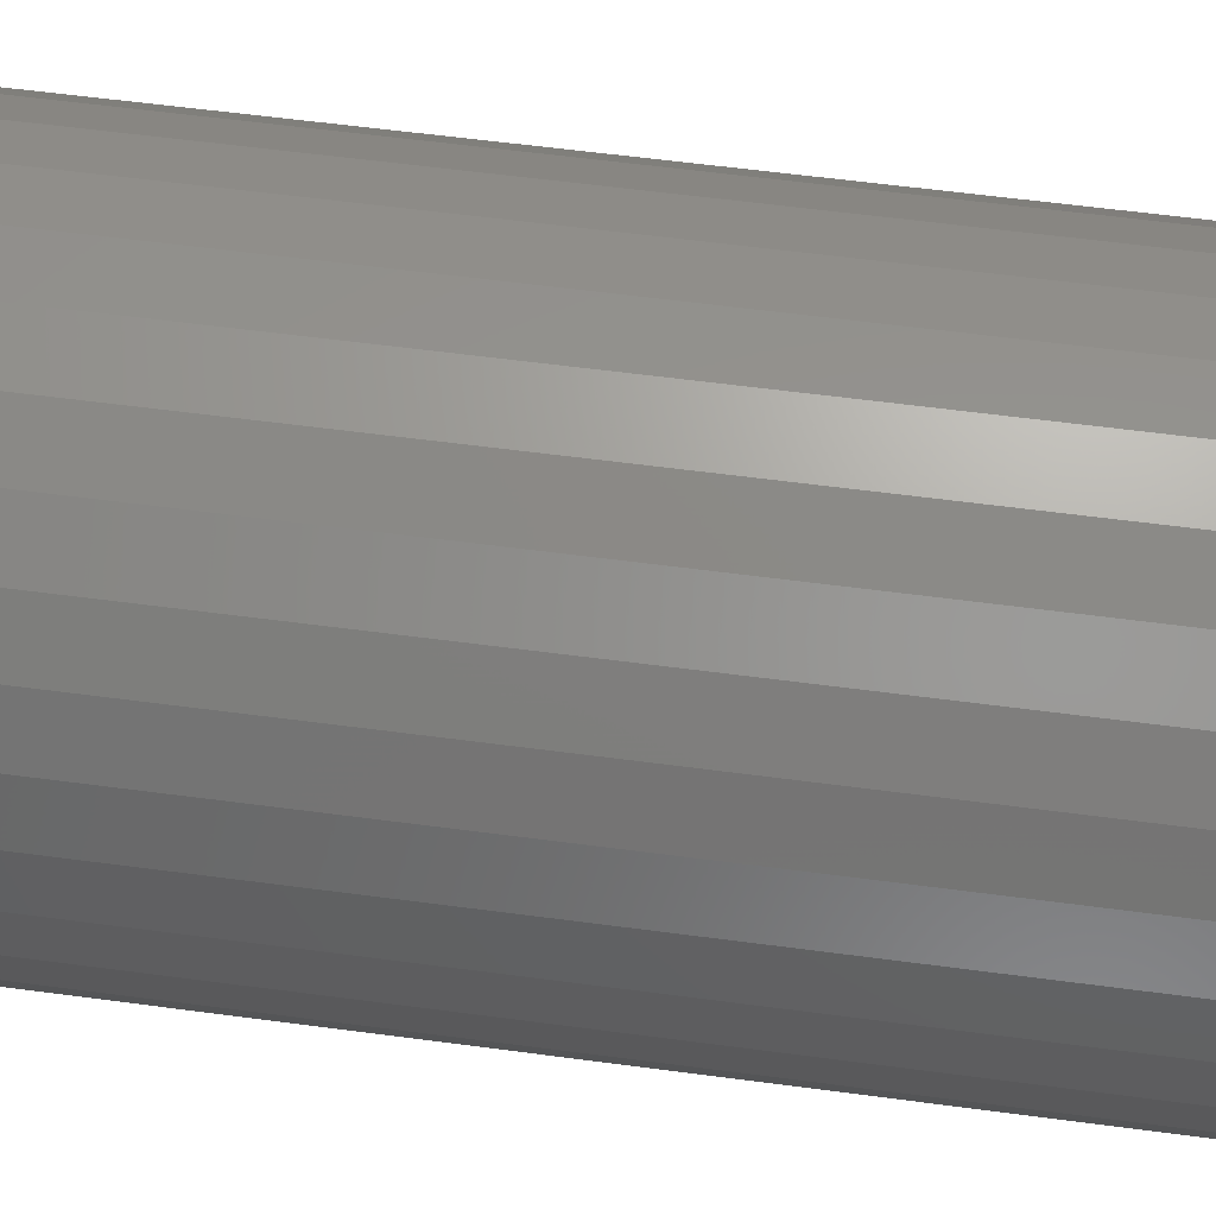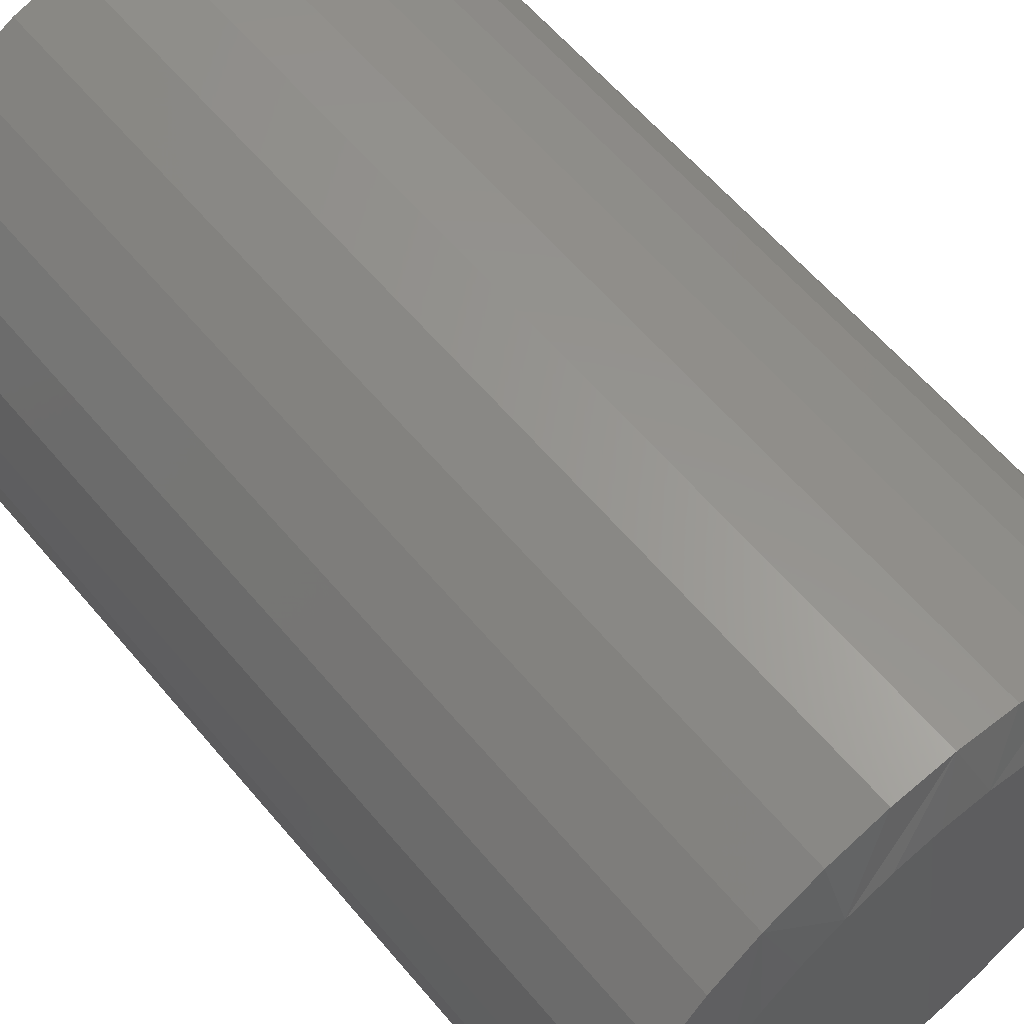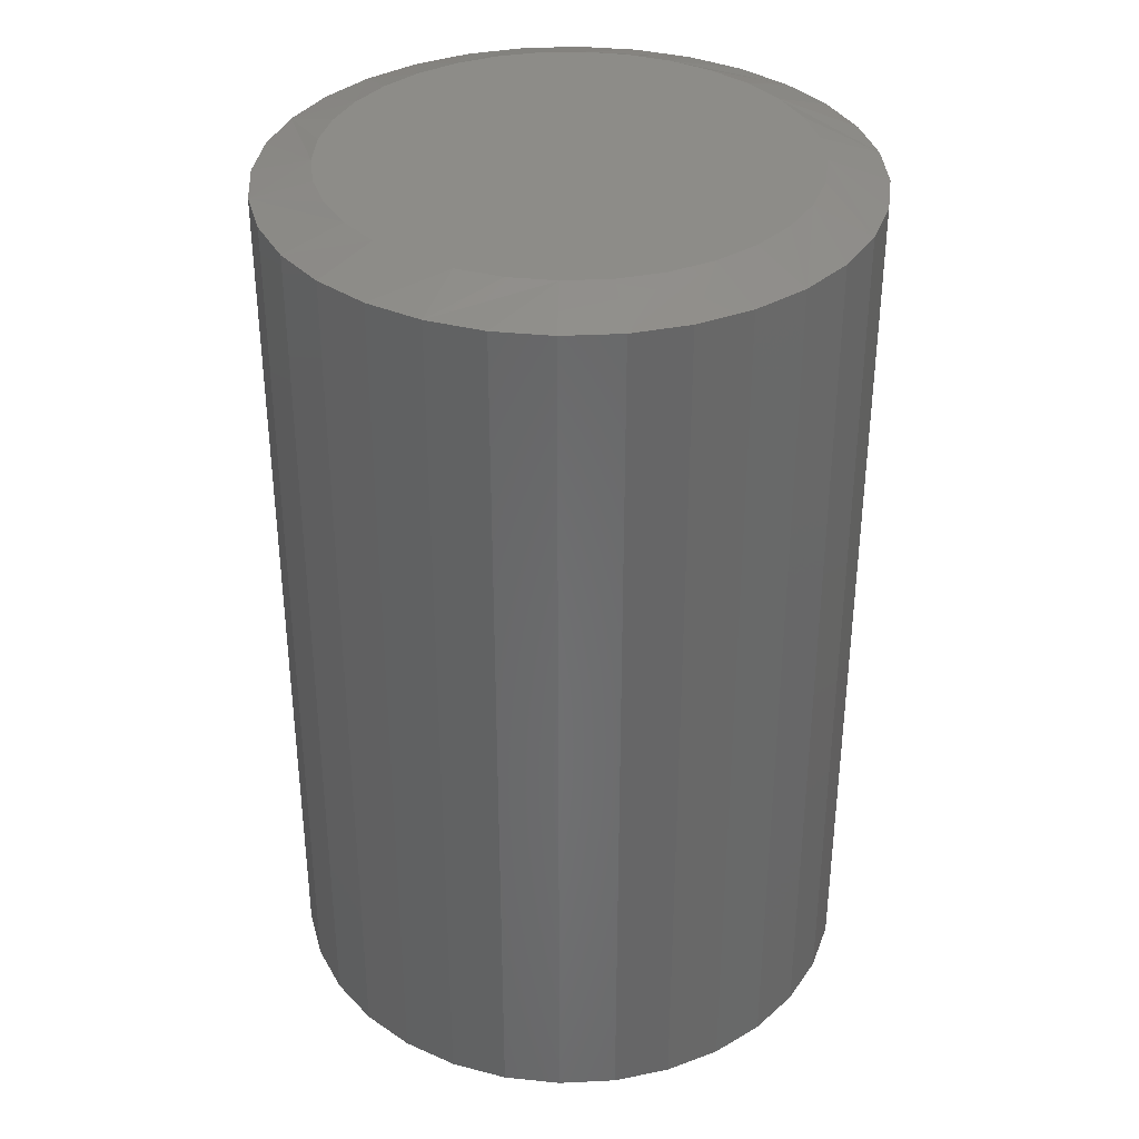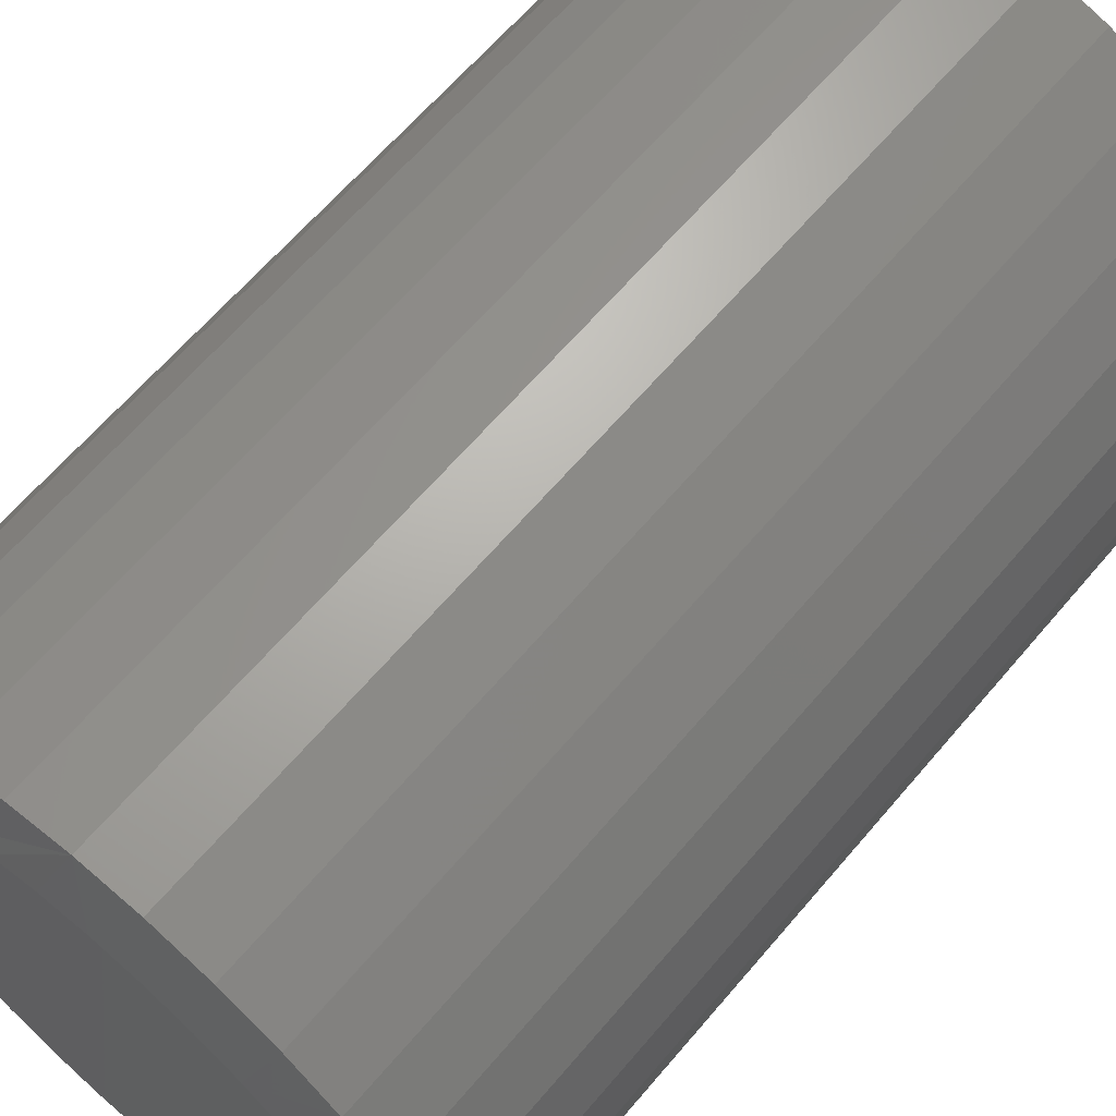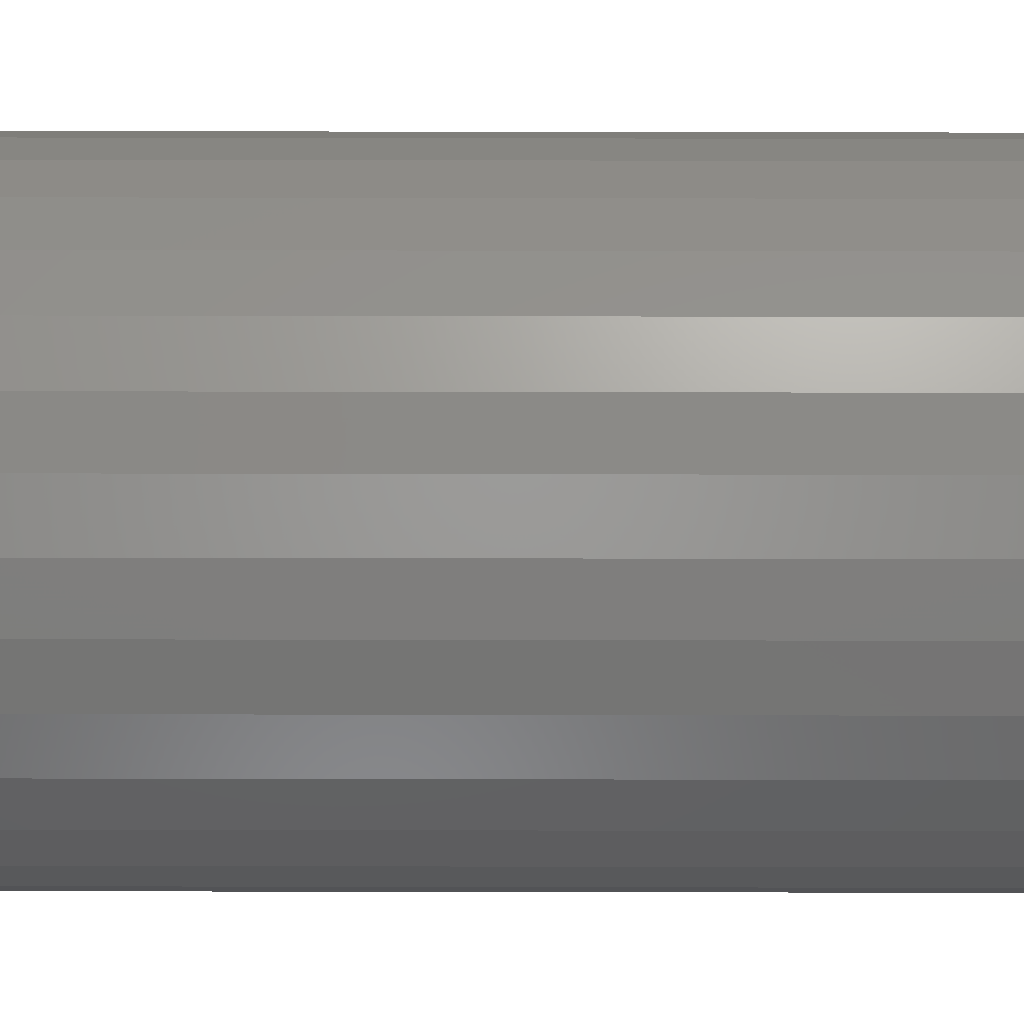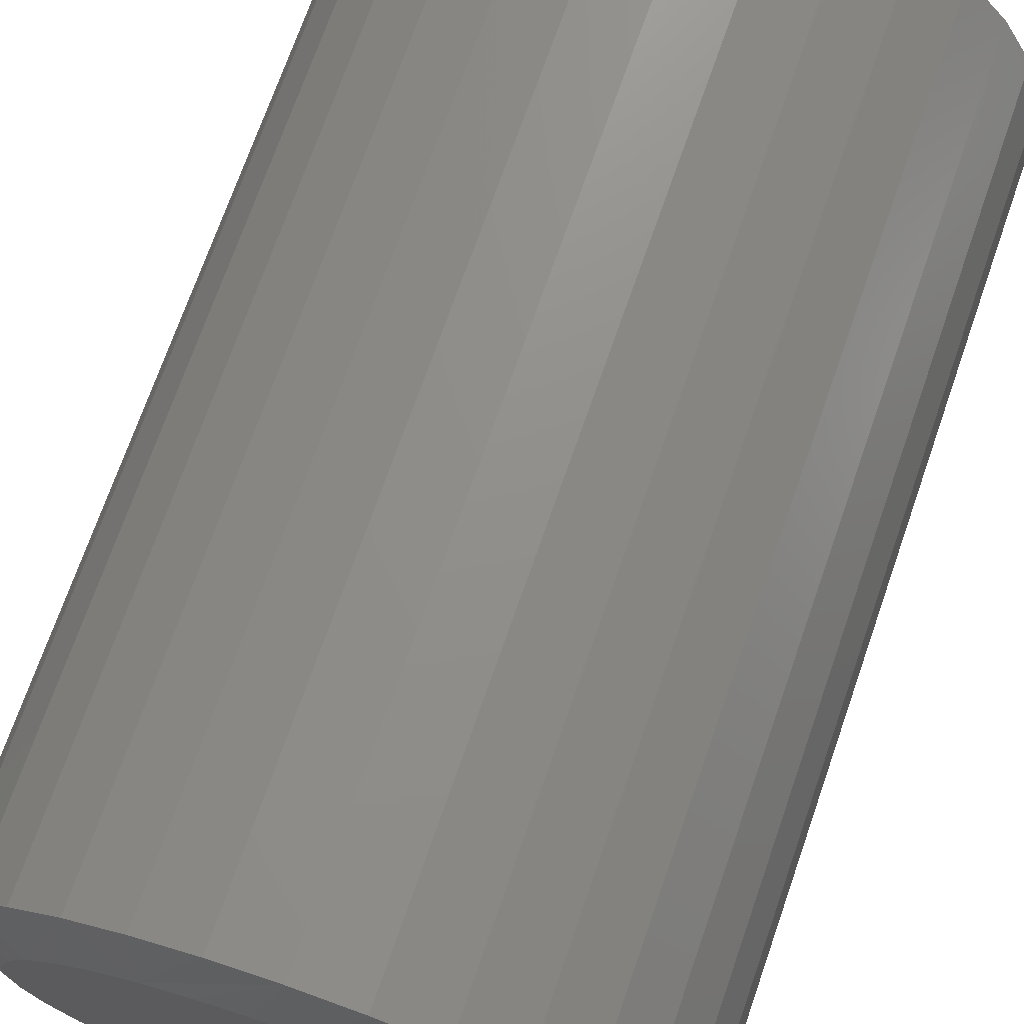
<metadata>
{"format":"stl","ext":"stl","renderer":"f3d","projection":"perspective","resolution":1024,"background":"white","views":[{"elev":61.8,"azim":97.6,"up":"+Z"},{"elev":60.5,"azim":140.2,"up":"+Z"},{"elev":35.7,"azim":114.5,"up":"+Y"},{"elev":63.8,"azim":-139.8,"up":"+Z"},{"elev":73.7,"azim":-89.9,"up":"+Z"},{"elev":71.4,"azim":-160.8,"up":"+Z"}]}
</metadata>
<code>
# stl→obj: 130 verts, 256 faces
v 0.2398 -0.01562 -8.991e-17
v 0.2398 -0.7344 -8.991e-17
v 0.2353 -0.01562 -0.04621
v 0.2353 -0.7344 -0.04621
v 0.2218 -0.01562 -0.09064
v 0.2218 -0.7344 -0.09064
v 0.1999 -0.01562 -0.1316
v 0.1999 -0.7344 -0.1316
v 0.1704 -0.01562 -0.1675
v 0.1704 -0.7344 -0.1675
v 0.1345 -0.01562 -0.1969
v 0.1345 -0.7344 -0.1969
v 0.0936 -0.01562 -0.2188
v 0.0936 -0.7344 -0.2188
v 0.04917 -0.01562 -0.2323
v 0.04917 -0.7344 -0.2323
v 0.002961 -0.01562 -0.2368
v 0.002961 -0.7344 -0.2368
v -0.04325 -0.01562 -0.2323
v -0.04325 -0.7344 -0.2323
v -0.08768 -0.01562 -0.2188
v -0.08768 -0.7344 -0.2188
v -0.1286 -0.01562 -0.1969
v -0.1286 -0.7344 -0.1969
v -0.1645 -0.01562 -0.1675
v -0.1645 -0.7344 -0.1675
v -0.194 -0.01562 -0.1316
v -0.194 -0.7344 -0.1316
v -0.2159 -0.01562 -0.09064
v -0.2159 -0.7344 -0.09064
v -0.2293 -0.01562 -0.04621
v -0.2293 -0.7344 -0.04621
v -0.2339 -0.01562 2.61e-17
v -0.2339 -0.7344 2.61e-17
v -0.2293 -0.01562 0.04621
v -0.2293 -0.7344 0.04621
v -0.2159 -0.01562 0.09064
v -0.2159 -0.7344 0.09064
v -0.194 -0.01562 0.1316
v -0.194 -0.7344 0.1316
v -0.1645 -0.01562 0.1675
v -0.1645 -0.7344 0.1675
v -0.1286 -0.01562 0.1969
v -0.1286 -0.7344 0.1969
v -0.08768 -0.01562 0.2188
v -0.08768 -0.7344 0.2188
v -0.04325 -0.01562 0.2323
v -0.04325 -0.7344 0.2323
v 0.002961 -0.01562 0.2368
v 0.002961 -0.7344 0.2368
v 0.04917 -0.01562 0.2323
v 0.04917 -0.7344 0.2323
v 0.0936 -0.01562 0.2188
v 0.0936 -0.7344 0.2188
v 0.1345 -0.01562 0.1969
v 0.1345 -0.7344 0.1969
v 0.1704 -0.01562 0.1675
v 0.1704 -0.7344 0.1675
v 0.1999 -0.01562 0.1316
v 0.1999 -0.7344 0.1316
v 0.2218 -0.01562 0.09064
v 0.2218 -0.7344 0.09064
v 0.2353 -0.01562 0.04621
v 0.2353 -0.7344 0.04621
v 0.02049 -0.75 0.1892
v -0.01457 -0.75 0.1892
v -0.04903 -0.75 0.1827
v 0.05495 -0.75 0.1827
v -0.08172 -0.75 0.1701
v 0.08764 -0.75 0.1701
v 0.07566 -0.75 -0.1755
v -0.0341 -0.75 -0.1863
v 0.04002 -0.75 -0.1863
v 0.002961 -0.75 -0.19
v 0.1174 -0.75 0.1516
v -0.1115 -0.75 0.1516
v 0.1433 -0.75 0.128
v -0.1374 -0.75 0.128
v 0.1645 -0.75 0.1
v -0.1586 -0.75 0.1
v 0.1801 -0.75 0.06862
v -0.1742 -0.75 0.06862
v 0.1897 -0.75 0.03491
v -0.1838 -0.75 0.03491
v 0.1929 -0.75 -7.565e-17
v -0.187 -0.75 -1.186e-06
v 0.1893 -0.75 -0.03706
v -0.1834 -0.75 -0.03706
v 0.1785 -0.75 -0.0727
v -0.1725 -0.75 -0.0727
v 0.1609 -0.75 -0.1055
v -0.155 -0.75 -0.1055
v 0.1373 -0.75 -0.1343
v -0.1314 -0.75 -0.1343
v 0.1085 -0.75 -0.158
v -0.1026 -0.75 -0.158
v -0.06974 -0.75 -0.1755
v -0.04903 1.289e-17 0.1827
v -0.01457 1.48e-17 0.1892
v 0.02049 1.675e-17 0.1892
v 0.05495 1.866e-17 0.1827
v -0.08172 1.108e-17 0.1701
v 0.08764 2.048e-17 0.1701
v 0.04002 1.783e-17 -0.1863
v -0.0341 1.372e-17 -0.1863
v 0.07566 1.981e-17 -0.1755
v 0.002961 1.578e-17 -0.19
v -0.06974 1.174e-17 -0.1755
v -0.1026 9.918e-18 -0.158
v 0.1085 2.164e-17 -0.158
v -0.1314 8.32e-18 -0.1343
v 0.1373 2.323e-17 -0.1343
v -0.155 7.009e-18 -0.1055
v 0.1609 2.454e-17 -0.1055
v -0.1725 6.034e-18 -0.0727
v 0.1785 2.552e-17 -0.0727
v -0.1834 5.434e-18 -0.03706
v 0.1893 2.612e-17 -0.03706
v -0.187 5.232e-18 -1.186e-06
v 0.1929 2.632e-17 -7.24e-17
v -0.1838 5.411e-18 0.03491
v 0.1897 2.614e-17 0.03491
v -0.1742 5.944e-18 0.06862
v 0.1801 2.561e-17 0.06862
v -0.1586 6.811e-18 0.1
v 0.1645 2.474e-17 0.1
v -0.1374 7.984e-18 0.128
v 0.1433 2.357e-17 0.128
v -0.1115 9.422e-18 0.1516
v 0.1174 2.213e-17 0.1516
f 1 2 3
f 3 2 4
f 3 4 5
f 5 4 6
f 5 6 7
f 7 6 8
f 7 8 9
f 9 8 10
f 9 10 11
f 11 10 12
f 11 12 13
f 13 12 14
f 13 14 15
f 15 14 16
f 15 16 17
f 17 16 18
f 17 18 19
f 19 18 20
f 19 20 21
f 21 20 22
f 21 22 23
f 23 22 24
f 23 24 25
f 25 24 26
f 25 26 27
f 27 26 28
f 27 28 29
f 29 28 30
f 29 30 31
f 31 30 32
f 31 32 33
f 33 32 34
f 33 34 35
f 35 34 36
f 35 36 37
f 37 36 38
f 37 38 39
f 39 38 40
f 39 40 41
f 41 40 42
f 41 42 43
f 43 42 44
f 43 44 45
f 45 44 46
f 45 46 47
f 47 46 48
f 47 48 49
f 49 48 50
f 49 50 51
f 51 50 52
f 51 52 53
f 53 52 54
f 53 54 55
f 55 54 56
f 55 56 57
f 57 56 58
f 57 58 59
f 59 58 60
f 59 60 61
f 61 60 62
f 61 62 63
f 63 62 64
f 63 64 1
f 1 64 2
f 65 66 67
f 65 67 68
f 68 67 69
f 68 69 70
f 71 72 73
f 73 72 74
f 70 69 75
f 75 69 76
f 75 76 77
f 77 76 78
f 77 78 79
f 79 78 80
f 79 80 81
f 81 80 82
f 81 82 83
f 83 82 84
f 83 84 85
f 85 84 86
f 85 86 87
f 87 86 88
f 87 88 89
f 89 88 90
f 89 90 91
f 91 90 92
f 91 92 93
f 93 92 94
f 93 94 95
f 95 94 96
f 95 96 71
f 71 96 97
f 71 97 72
f 26 24 92
f 88 30 90
f 20 18 97
f 94 24 96
f 94 92 24
f 10 8 95
f 73 14 71
f 73 74 14
f 93 8 91
f 93 95 8
f 72 97 18
f 74 72 18
f 74 18 16
f 16 14 74
f 86 34 32
f 86 32 30
f 86 30 88
f 2 85 87
f 2 87 89
f 2 89 4
f 26 92 28
f 28 92 90
f 28 90 30
f 20 97 22
f 22 97 96
f 22 96 24
f 10 95 12
f 12 95 71
f 12 71 14
f 4 89 6
f 6 89 91
f 6 91 8
f 58 56 79
f 62 81 83
f 52 50 70
f 54 52 70
f 70 56 54
f 75 56 70
f 56 75 77
f 77 79 56
f 48 46 66
f 66 50 48
f 65 50 66
f 42 40 76
f 76 44 42
f 69 44 76
f 69 46 44
f 67 46 69
f 67 66 46
f 82 38 36
f 80 38 82
f 80 40 38
f 78 40 80
f 78 76 40
f 68 70 50
f 65 68 50
f 85 2 64
f 85 64 62
f 85 62 83
f 34 86 84
f 34 84 82
f 34 82 36
f 58 79 60
f 60 79 81
f 60 81 62
f 98 99 100
f 101 98 100
f 102 98 101
f 103 102 101
f 104 105 106
f 107 105 104
f 105 108 106
f 106 108 109
f 106 109 110
f 110 109 111
f 110 111 112
f 112 111 113
f 112 113 114
f 114 113 115
f 114 115 116
f 116 115 117
f 116 117 118
f 118 117 119
f 118 119 120
f 120 119 121
f 120 121 122
f 122 121 123
f 122 123 124
f 124 123 125
f 124 125 126
f 126 125 127
f 126 127 128
f 128 127 129
f 128 129 130
f 130 129 102
f 130 102 103
f 113 23 25
f 115 29 117
f 108 17 19
f 109 23 111
f 23 113 111
f 110 7 9
f 106 13 104
f 13 107 104
f 114 7 112
f 7 110 112
f 17 108 105
f 17 105 107
f 15 17 107
f 107 13 15
f 1 3 116
f 1 116 118
f 1 118 120
f 119 117 29
f 119 29 31
f 119 31 33
f 29 115 27
f 27 115 113
f 27 113 25
f 23 109 21
f 21 109 108
f 21 108 19
f 13 106 11
f 11 106 110
f 11 110 9
f 7 114 5
f 5 114 116
f 5 116 3
f 126 55 57
f 122 124 61
f 103 49 51
f 103 51 53
f 53 55 103
f 103 55 130
f 128 130 55
f 55 126 128
f 99 45 47
f 47 49 99
f 99 49 100
f 129 39 41
f 41 43 129
f 129 43 102
f 43 45 102
f 102 45 98
f 45 99 98
f 35 37 123
f 123 37 125
f 37 39 125
f 125 39 127
f 39 129 127
f 49 103 101
f 49 101 100
f 33 35 123
f 33 123 121
f 33 121 119
f 120 122 61
f 120 61 63
f 120 63 1
f 61 124 59
f 59 124 126
f 59 126 57

</code>
